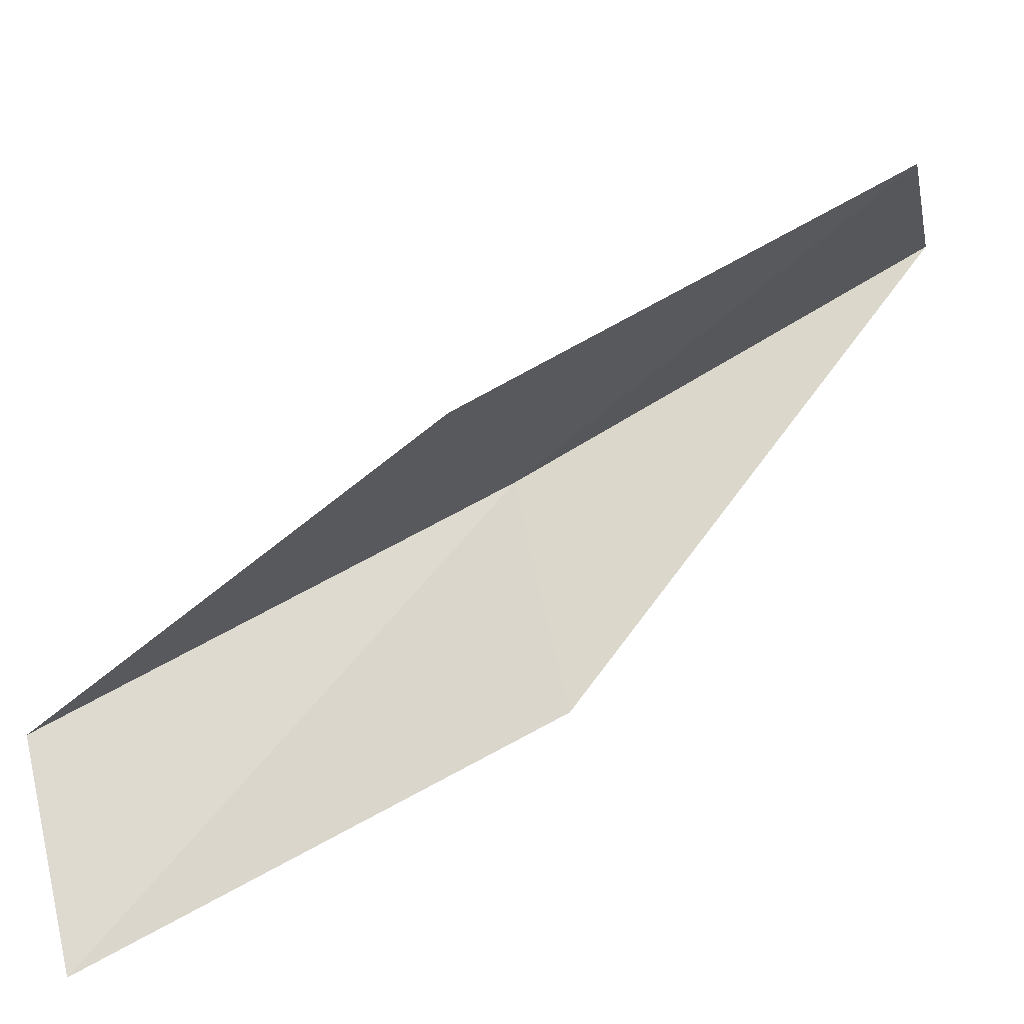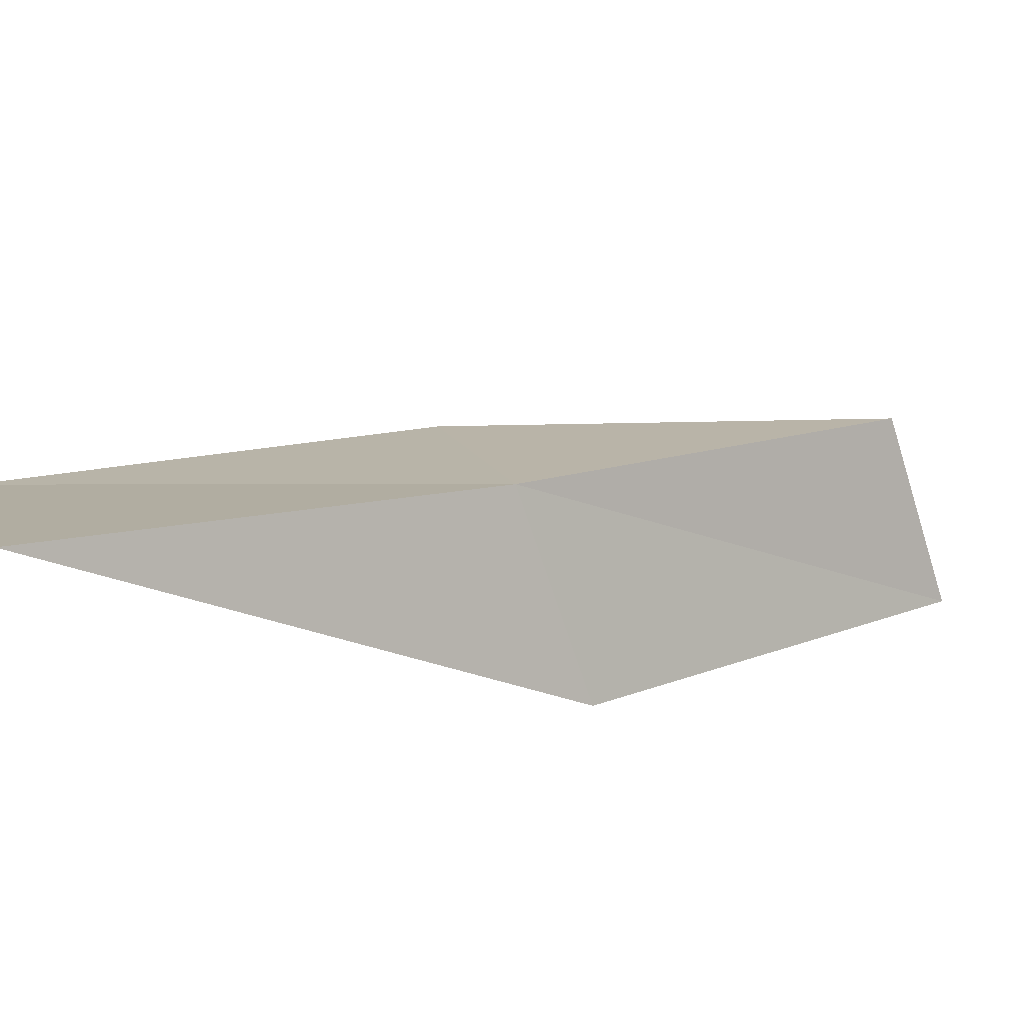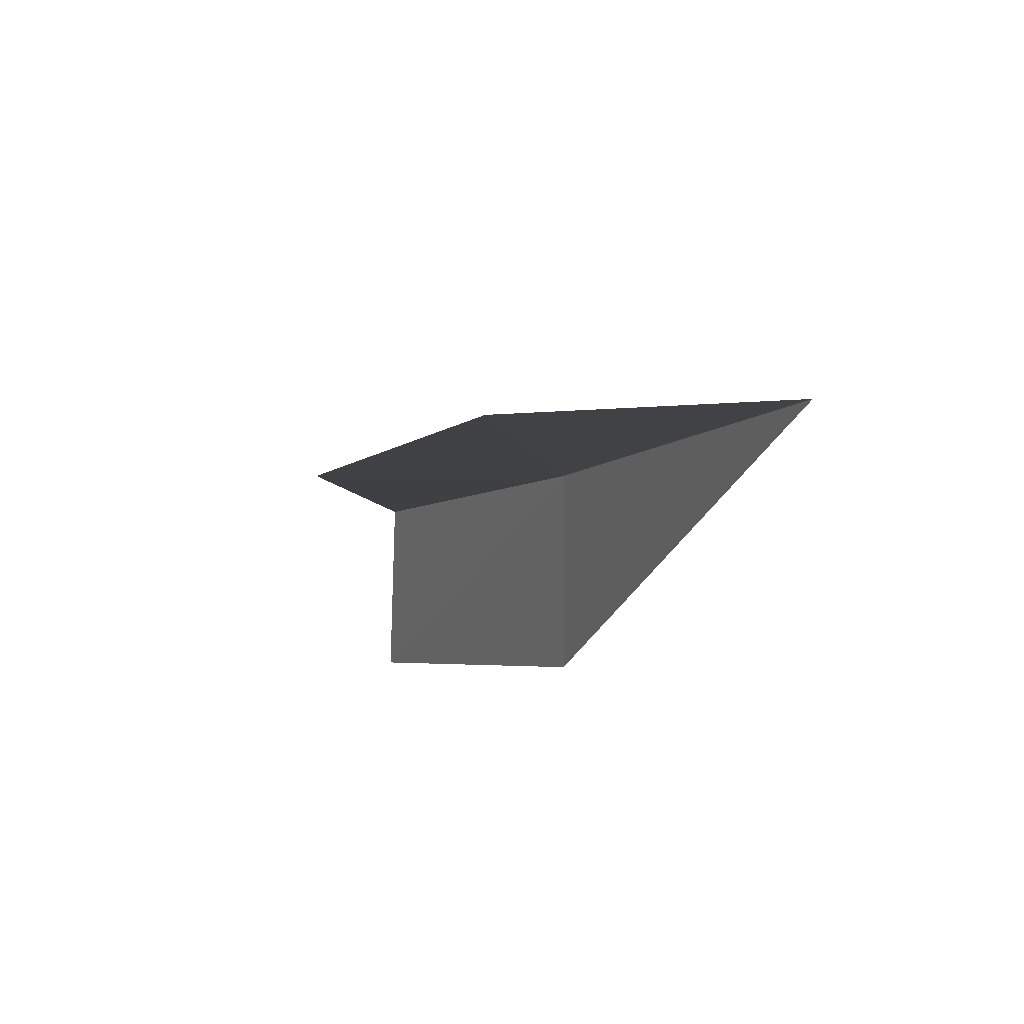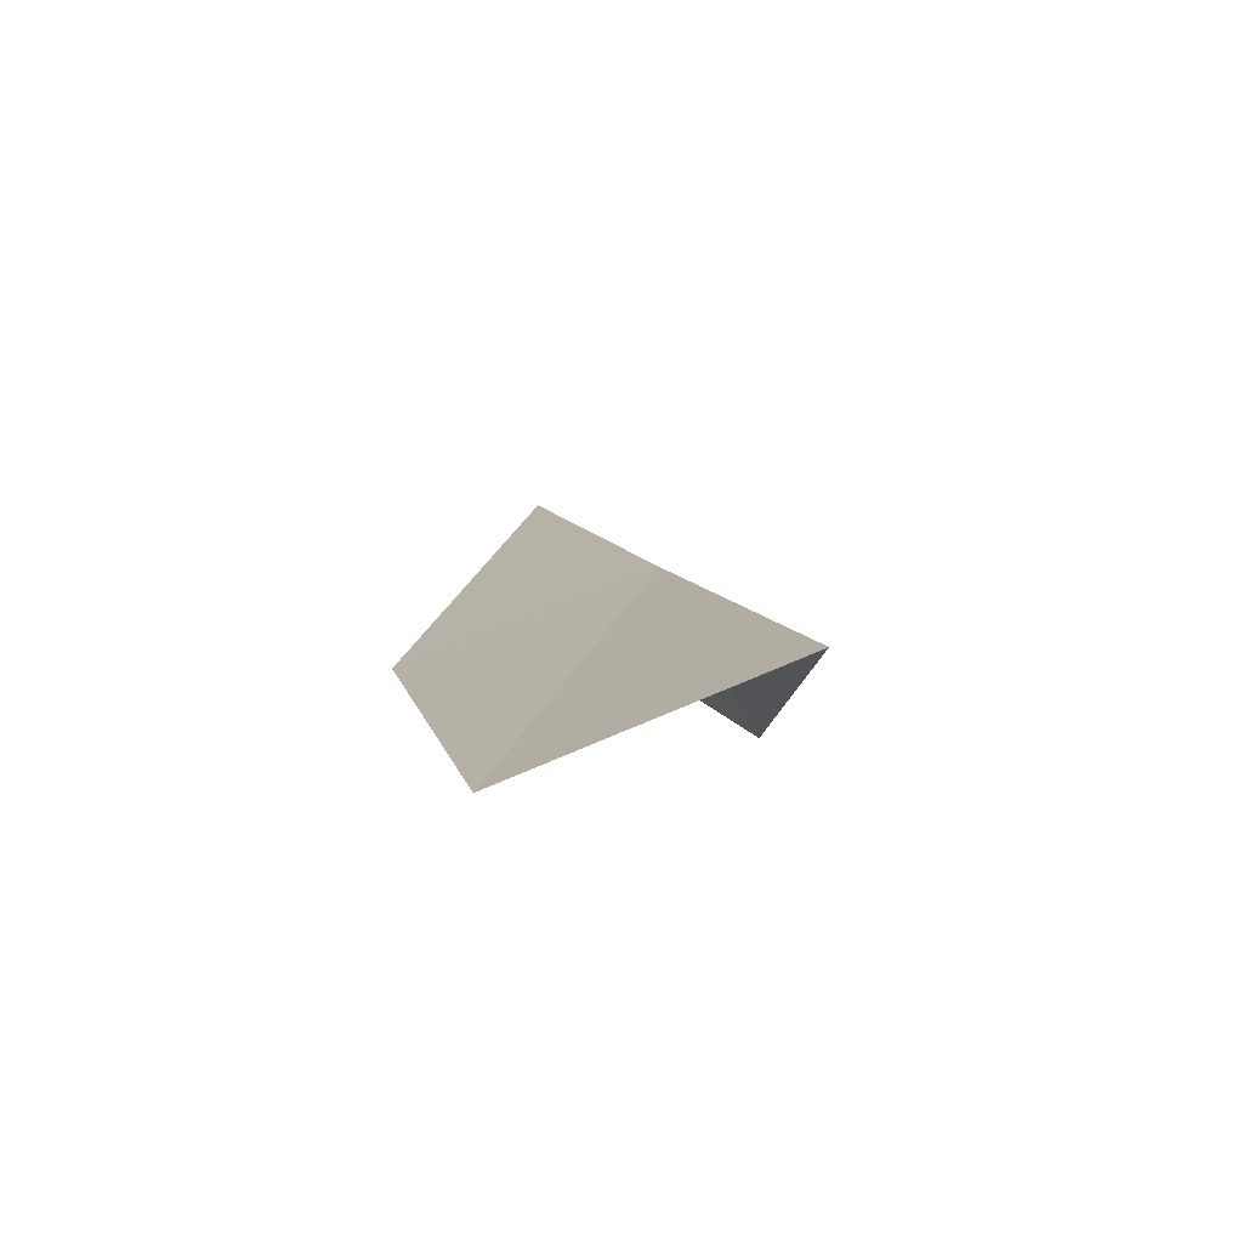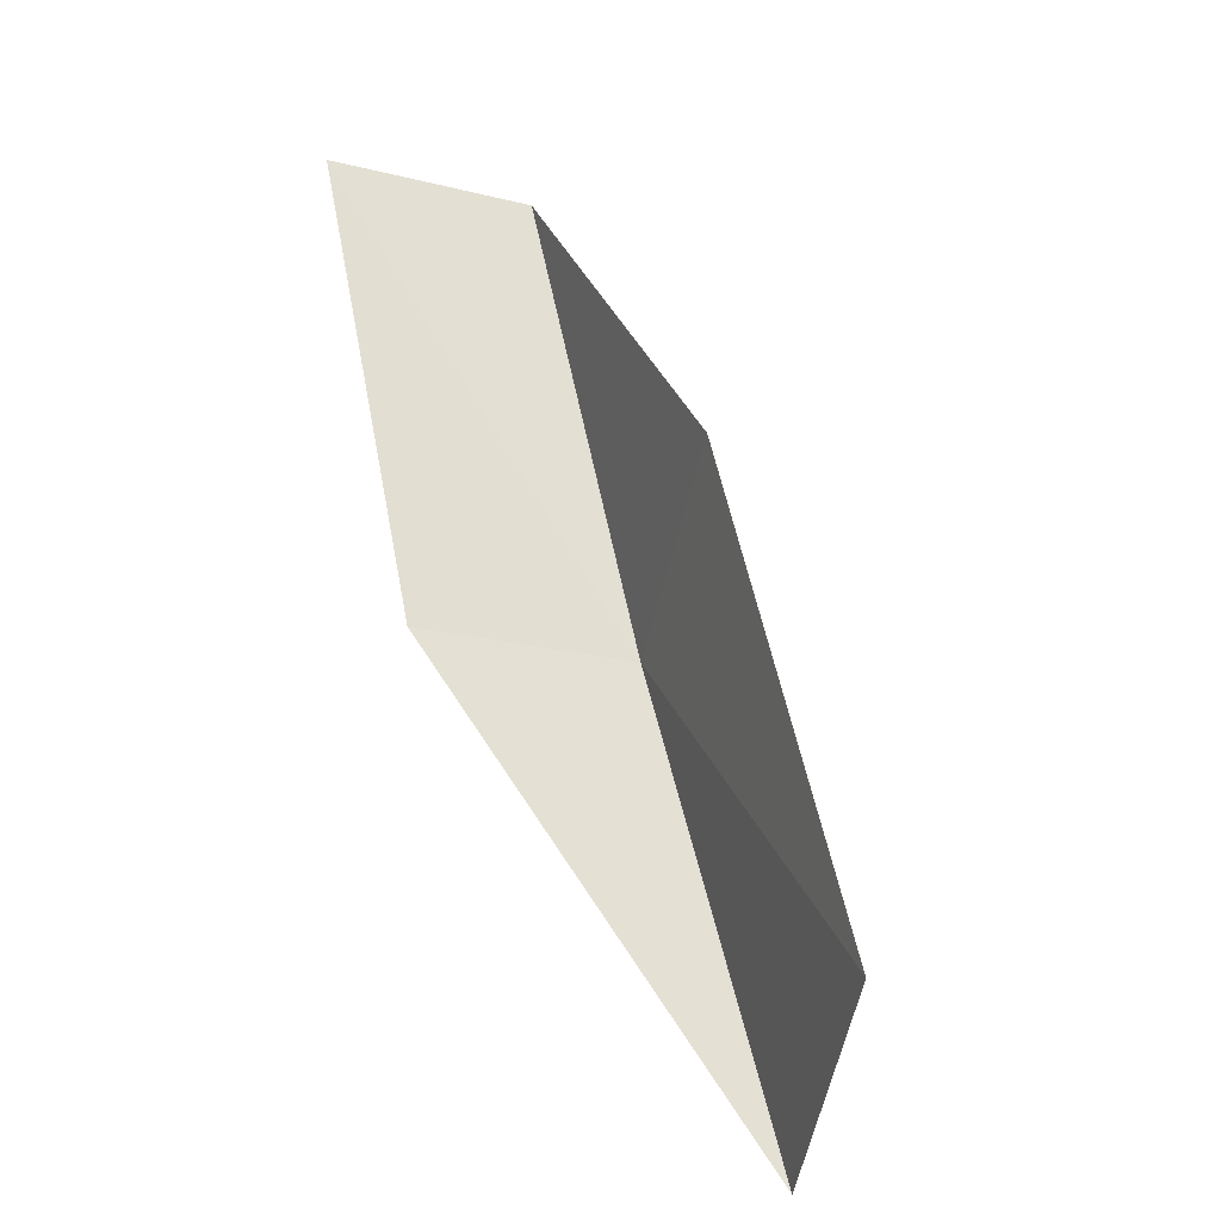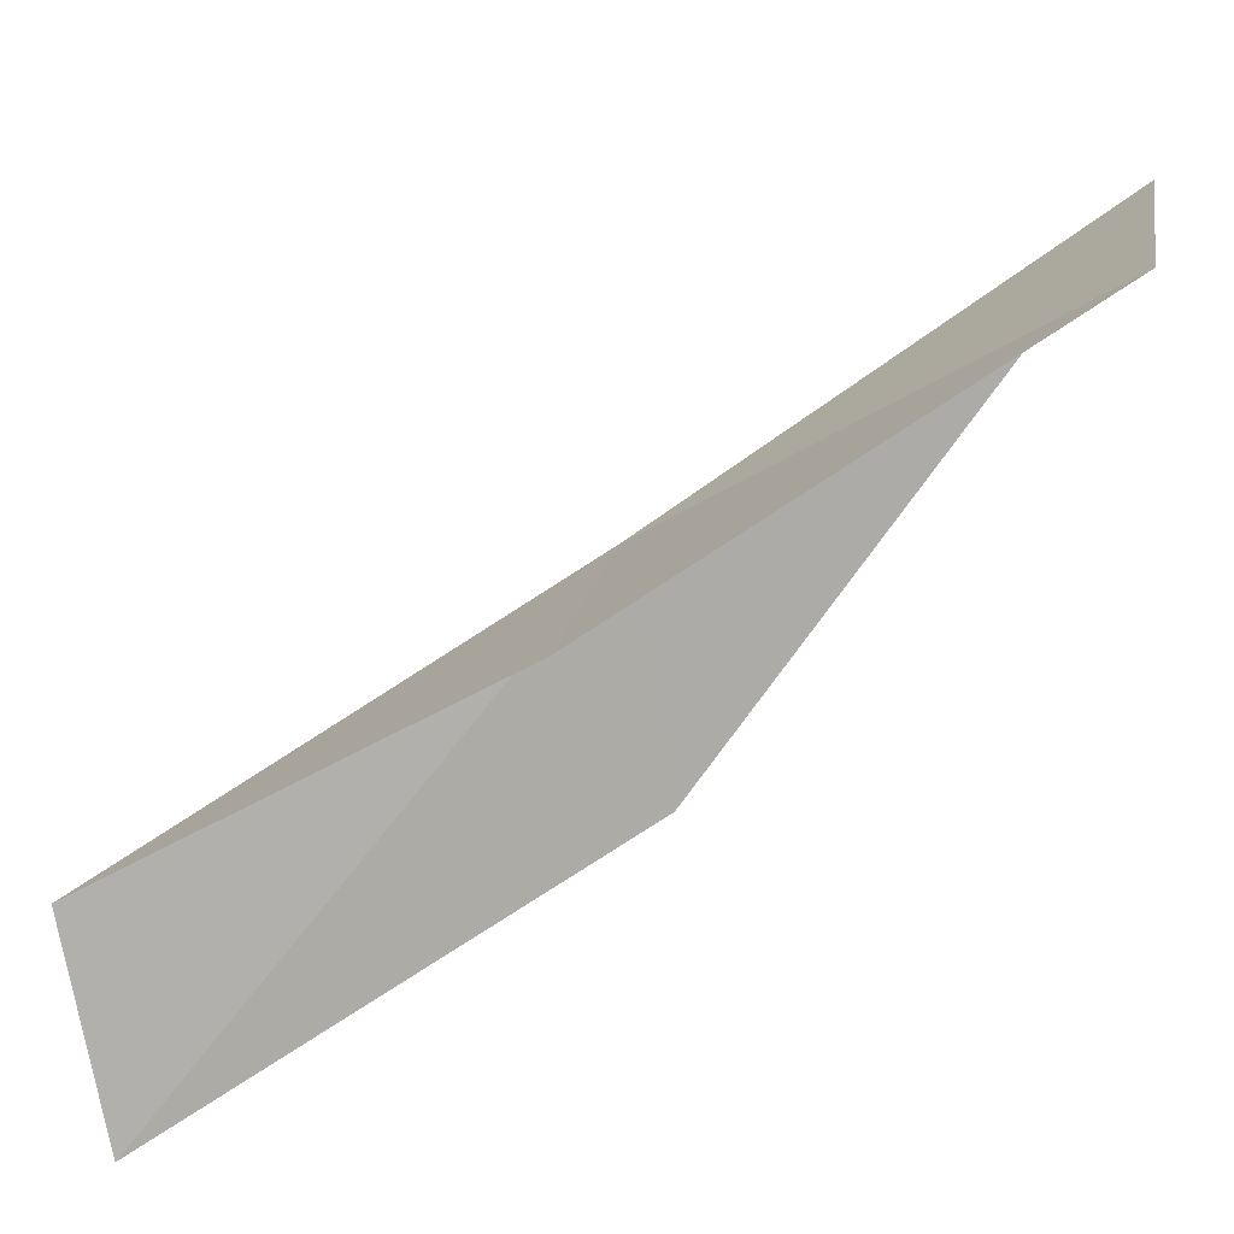
<metadata>
{"format":"obj","ext":"obj","renderer":"f3d","projection":"perspective","resolution":1024,"background":"white","views":[{"elev":-61.4,"azim":107.6,"up":"+Y"},{"elev":64.2,"azim":-114.9,"up":"+Y"},{"elev":-75.1,"azim":131.8,"up":"+Z"},{"elev":-52.6,"azim":157.1,"up":"+Z"},{"elev":-50.0,"azim":29.9,"up":"+Z"},{"elev":-31.3,"azim":105.1,"up":"+Y"}]}
</metadata>
<code>
v -28.95 26.6 83.55
v -27.06 24.48 83.55
v -28.69 23.86 88.06
v -30.26 22.32 88.06
v -30.69 25.06 83.55
v -27.14 27.09 79.05
v -29.01 29.41 79.05
f 1 3 2
f 1 5 4
f 1 4 3
f 1 2 6
f 1 7 5
f 1 6 7

</code>
